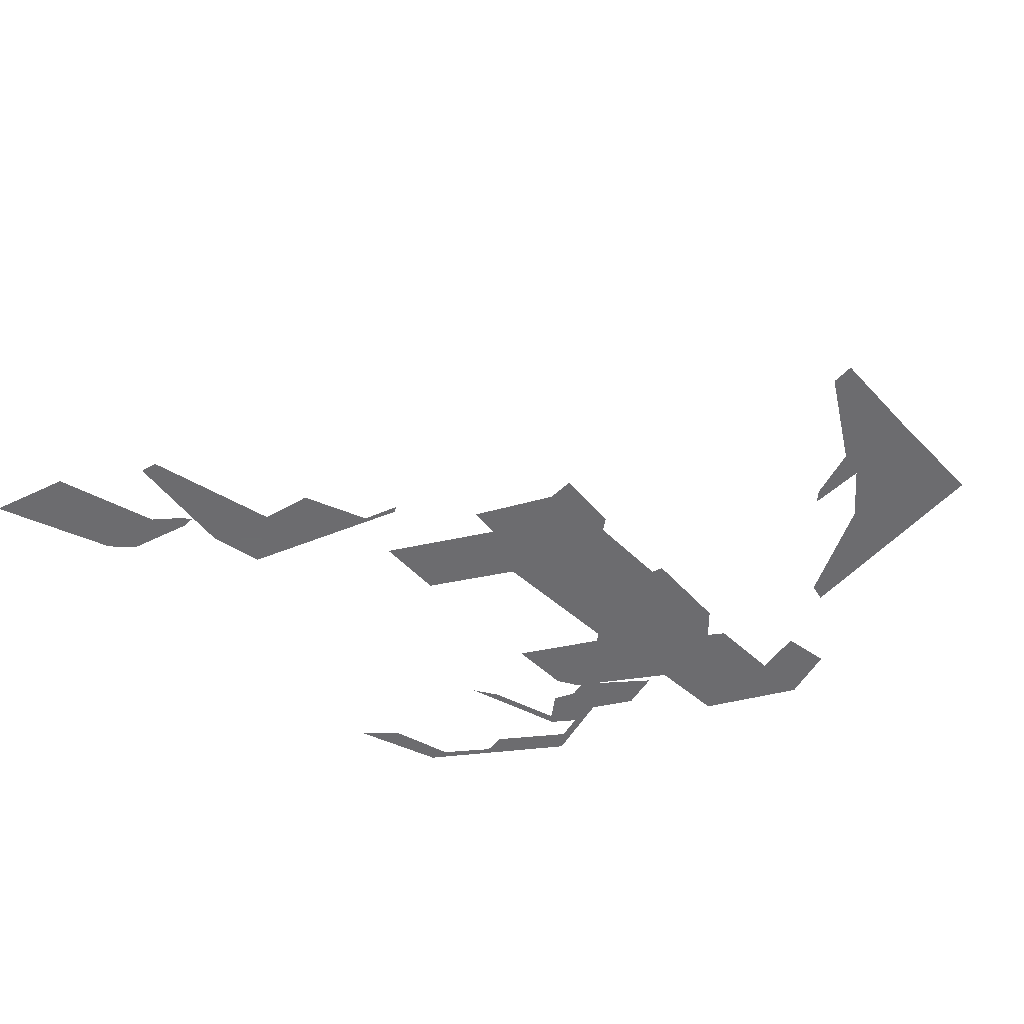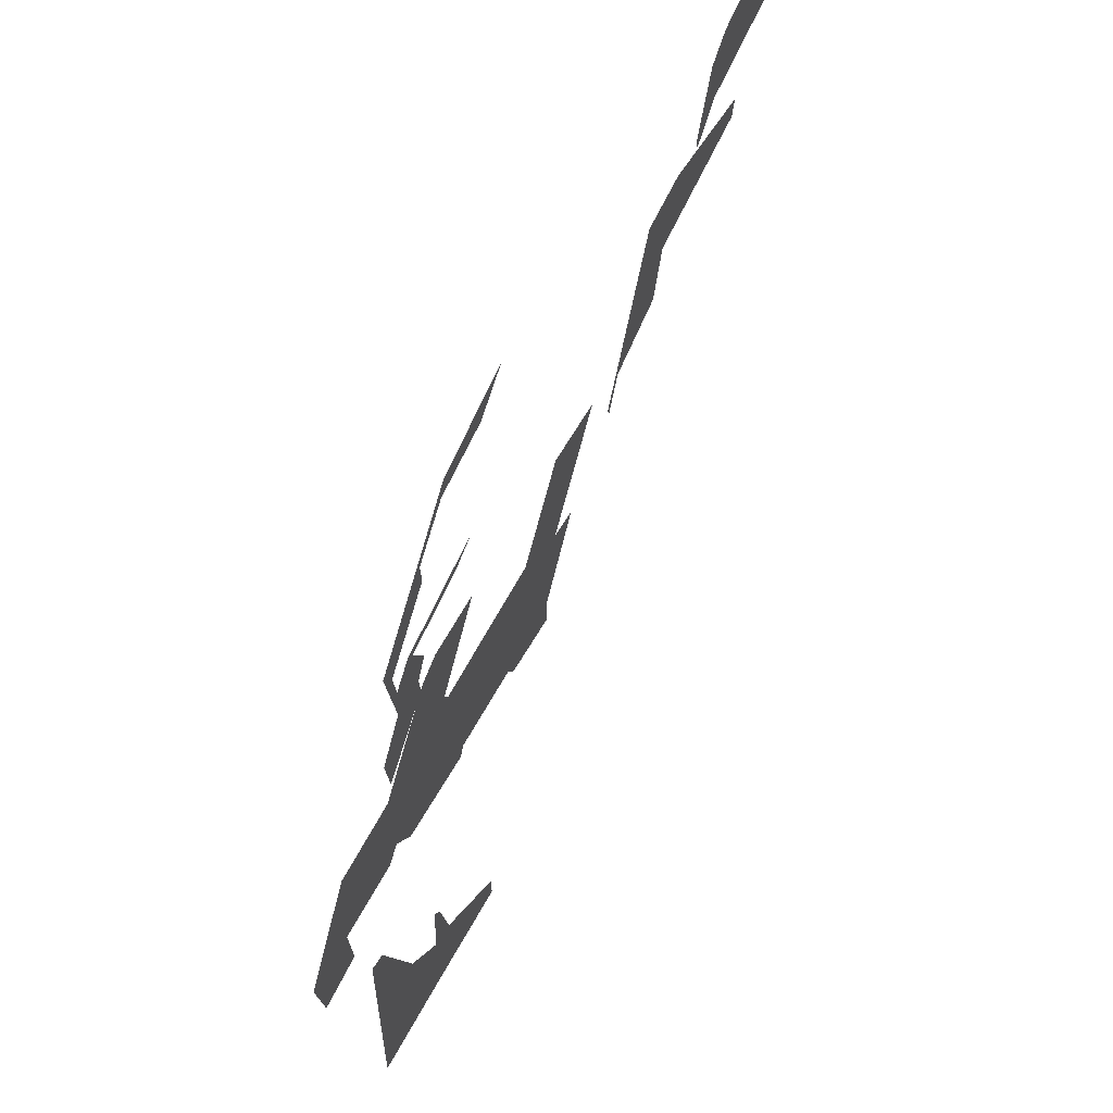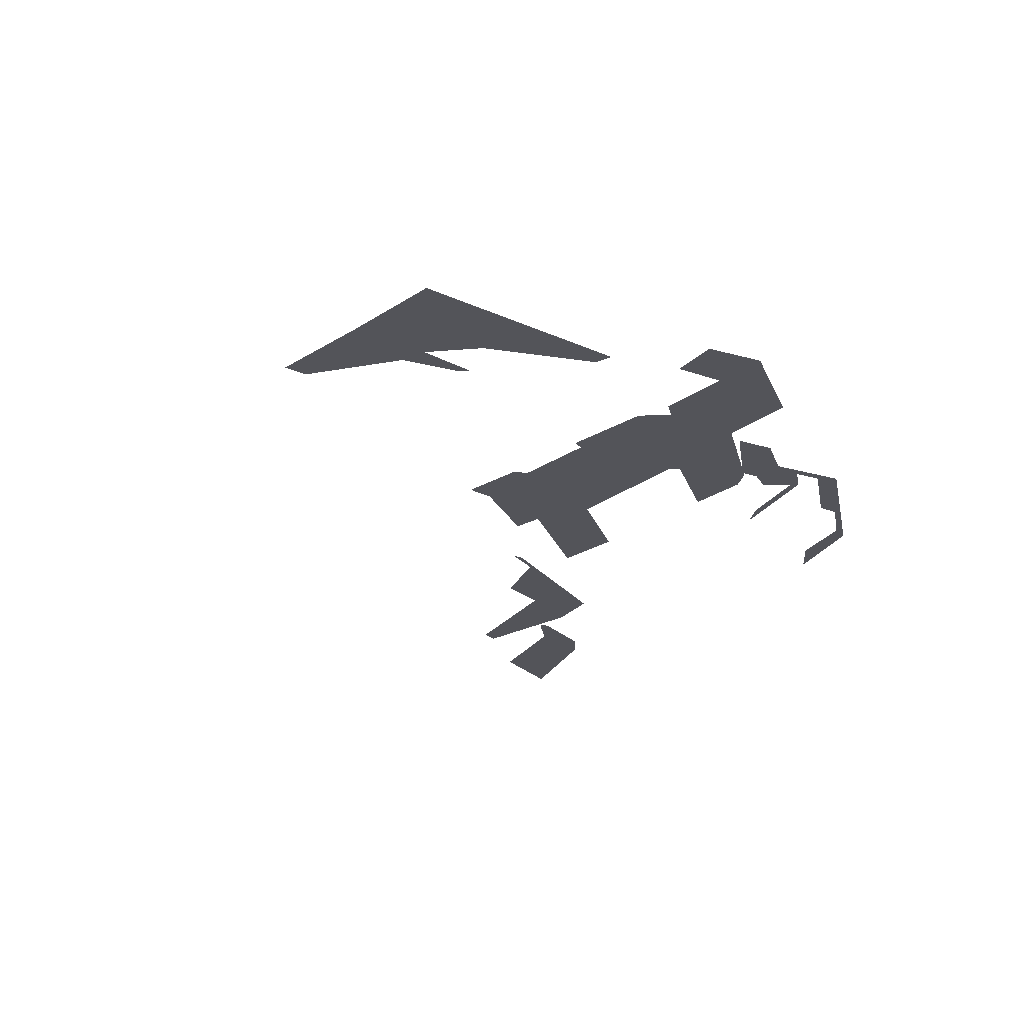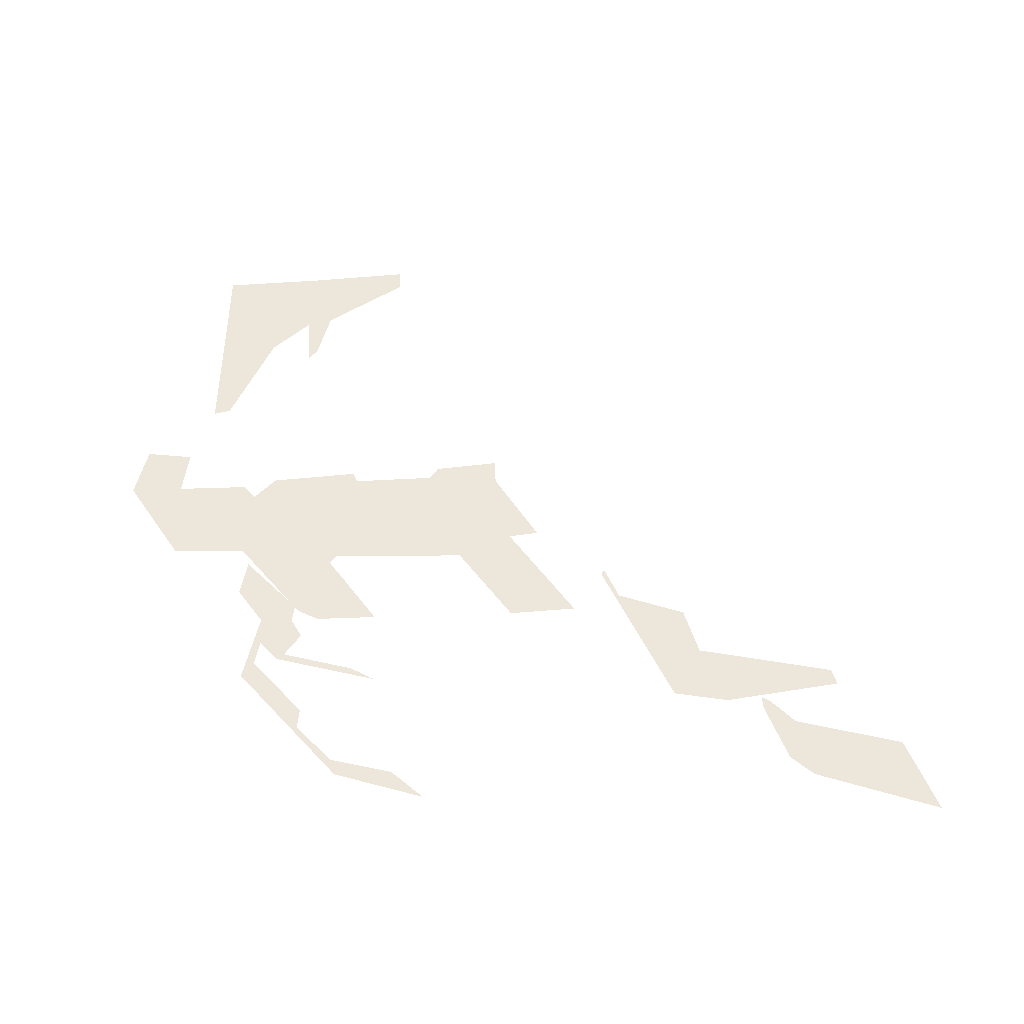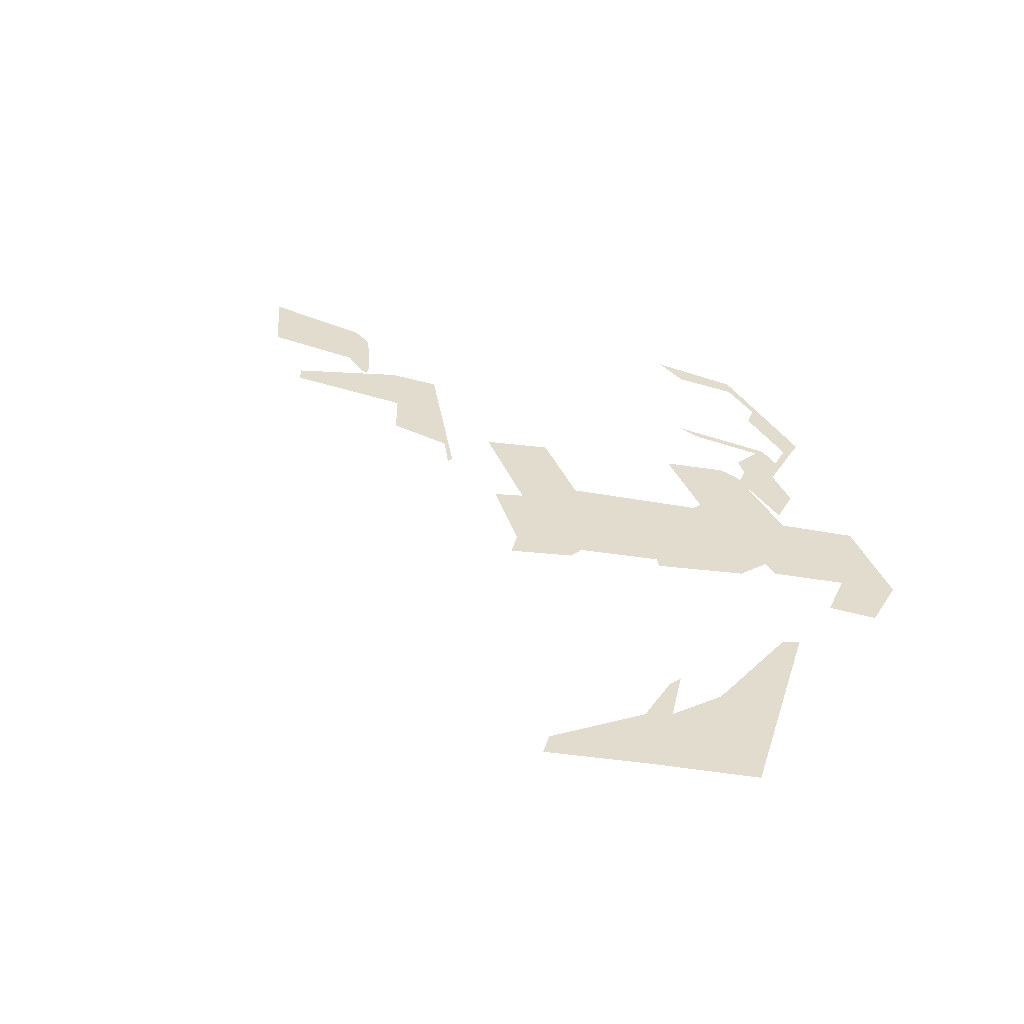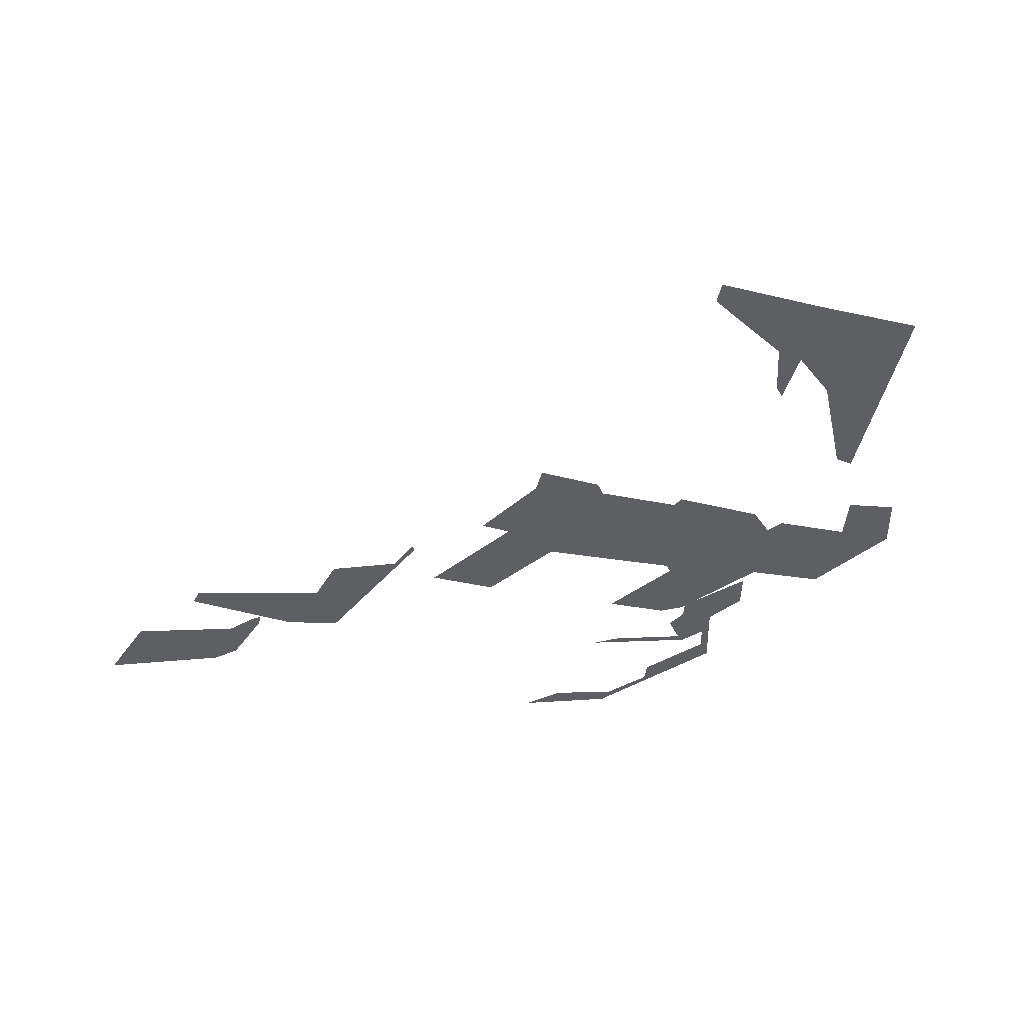
<metadata>
{"format":"obj","ext":"obj","renderer":"f3d","projection":"perspective","resolution":1024,"background":"white","views":[{"elev":-53.8,"azim":-42.3,"up":"+Z"},{"elev":56.4,"azim":116.1,"up":"+Y"},{"elev":-23.8,"azim":52.2,"up":"+Z"},{"elev":50.5,"azim":179.9,"up":"+Z"},{"elev":34.1,"azim":15.7,"up":"+Z"},{"elev":-39.6,"azim":-10.7,"up":"+Z"}]}
</metadata>
<code>
g fx_c361_cutscene_fbx_03
v 0.2841 -0.0009968 0
v 0.3846 -0.03311 0
v 0.3735 -0.09455 0
v 0.3413 0.02833 0
v 0.2883 0.02833 0
v 0.3385 0.0772 0
v 0.2701 0.06184 0
v 0.2967 0.1009 0
v 0.3469 0.1191 0
v 0.3078 0.1107 0
v 0.1808 0.1303 0
v 0.1403 0.1526 0
v 0.3665 0.1456 0
v 0.2618 0.2154 0
v 0.2645 0.2489 0
v 0.2059 0.3132 0
v 0.1975 0.3411 0
v 0.104 0.3369 0
v 0.05091 0.3844 0
v 0.5119 -0.2705 0
v 0.5791 -0.3554 0
v 0.502 -0.3475 0
v 0.5988 -0.2665 0
v 0.506 -0.1244 0
v 0.3954 -0.2744 0
v 0.3855 -0.1244 0
v 0.3757 -0.2507 0
v 0.2295 -0.09868 0
v 0.2789 0.007953 0
v 0.2434 0.02573 0
v 0.1446 0.02178 0
v 0.2197 -0.1125 0
v 0.3401 -0.2902 0
v 0.1979 -0.306 0
v 0.19 -0.2883 0
v -0.001511 -0.1145 0
v 0.05576 -0.2962 0
v -0.09037 -0.1579 0
v -0.09235 0.01388 0
v -0.2029 0.004004 0
v -0.0647 -0.2883 0
v -0.1397 -0.1658 0
v 0.04193 -0.3179 0
v -0.06273 -0.3317 0
v 0.4631 -0.8037 0
v 0.4394 -0.464 0
v 0.4671 -0.4561 0
v 0.3683 -0.6299 0
v 0.2953 -0.8175 0
v 0.3032 -0.6931 0
v 0.2617 -0.7049 0
v 0.2834 -0.62 0
v 0.2972 -0.6022 0
v 0.1294 -0.7977 0
v 0.1294 -0.8352 0
v -0.2819 -0.02465 0
v -0.2522 -0.07205 0
v -0.2577 -0.08134 0
v -0.3688 0.1827 0
v -0.3925 0.01287 0
v -0.4162 0.09383 0
v -0.4576 0.1965 0
v -0.6373 0.1353 0
v -0.6452 0.1629 0
v -0.59 0.3421 0
v -0.7408 0.2807 0
v -0.7882 0.4064 0
v -0.5676 0.2388 0
v -0.5523 0.31 0
v -0.516 0.2109 0
v -0.5285 0.1983 0
v -0.5146 0.1899 0
g fx_c361_cutscene_fbx_03_0
f 3 2 1
f 2 4 1
f 4 5 1
f 6 5 4
f 7 5 6
f 8 7 6
f 9 6 4
f 10 8 6
f 11 8 10
f 12 11 10
f 13 9 4
f 14 9 13
f 15 14 13
f 16 15 13
f 17 16 13
f 18 16 17
f 19 18 17
f 22 21 20
f 21 23 20
f 23 24 20
f 24 25 20
f 26 25 24
f 27 25 26
f 28 27 26
f 29 28 26
f 30 28 29
f 31 28 30
f 32 27 28
f 33 27 32
f 34 33 32
f 35 34 32
f 36 35 32
f 37 35 36
f 38 37 36
f 39 38 36
f 40 38 39
f 41 37 38
f 42 41 38
f 43 37 41
f 44 43 41
f 47 46 45
f 46 48 45
f 48 49 45
f 50 49 48
f 51 49 50
f 52 51 50
f 53 52 50
f 54 49 51
f 55 49 54
f 58 57 56
f 57 59 56
f 59 60 56
f 61 60 59
f 62 61 59
f 63 61 62
f 64 63 62
f 67 66 65
f 66 68 65
f 68 69 65
f 70 69 68
f 71 70 68
f 72 70 71

</code>
